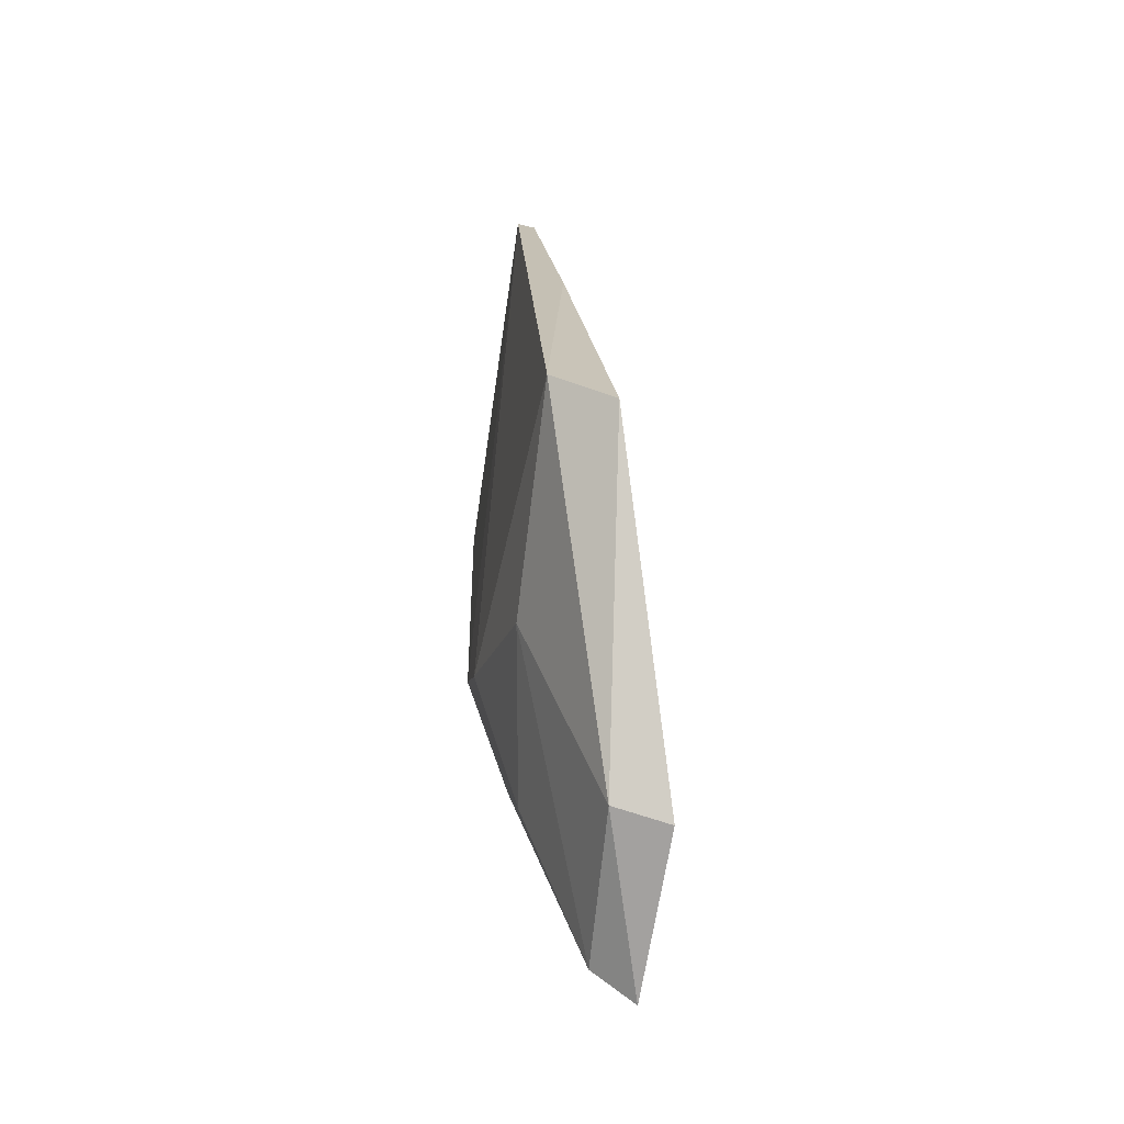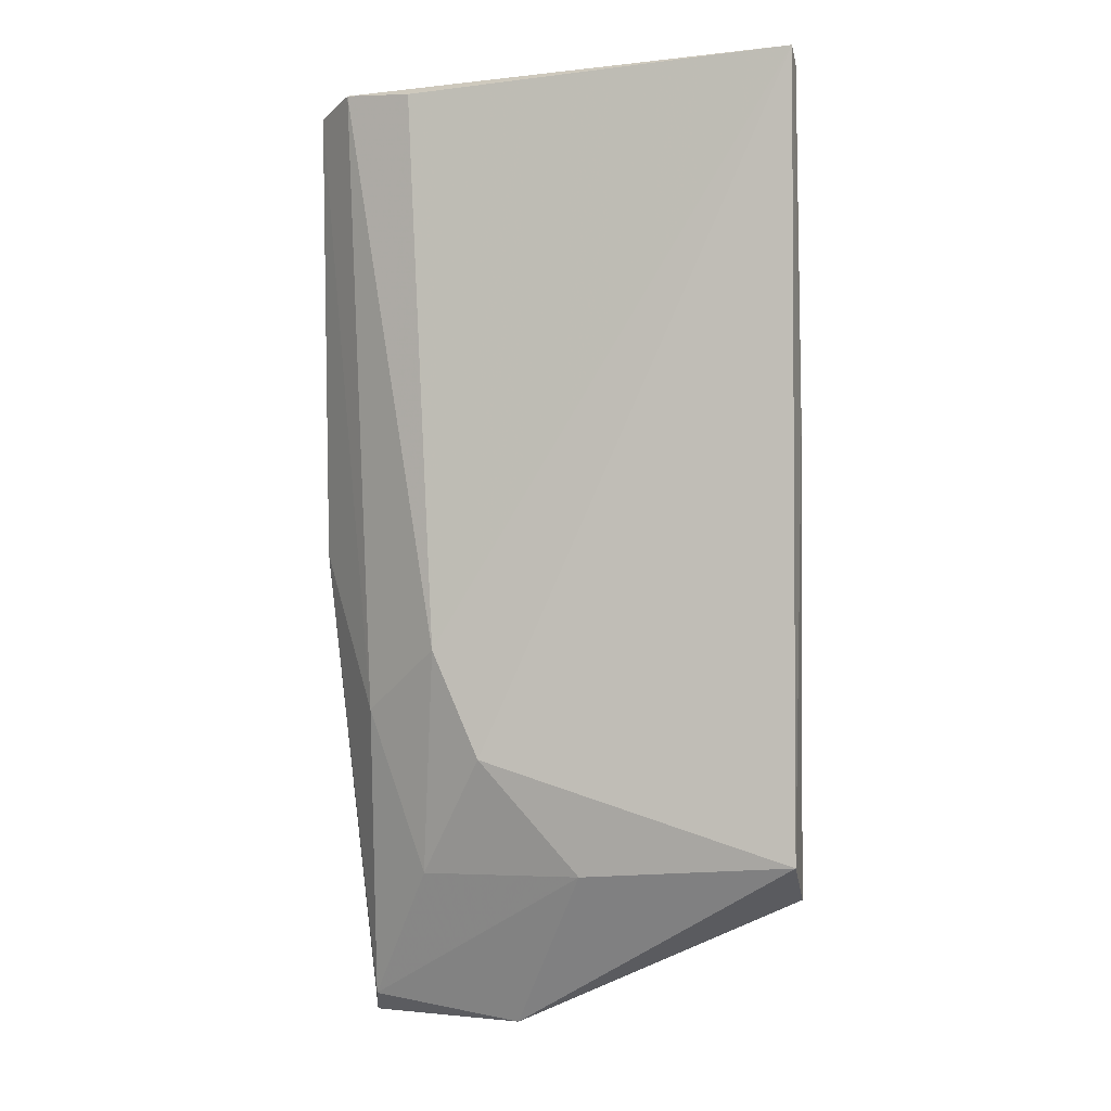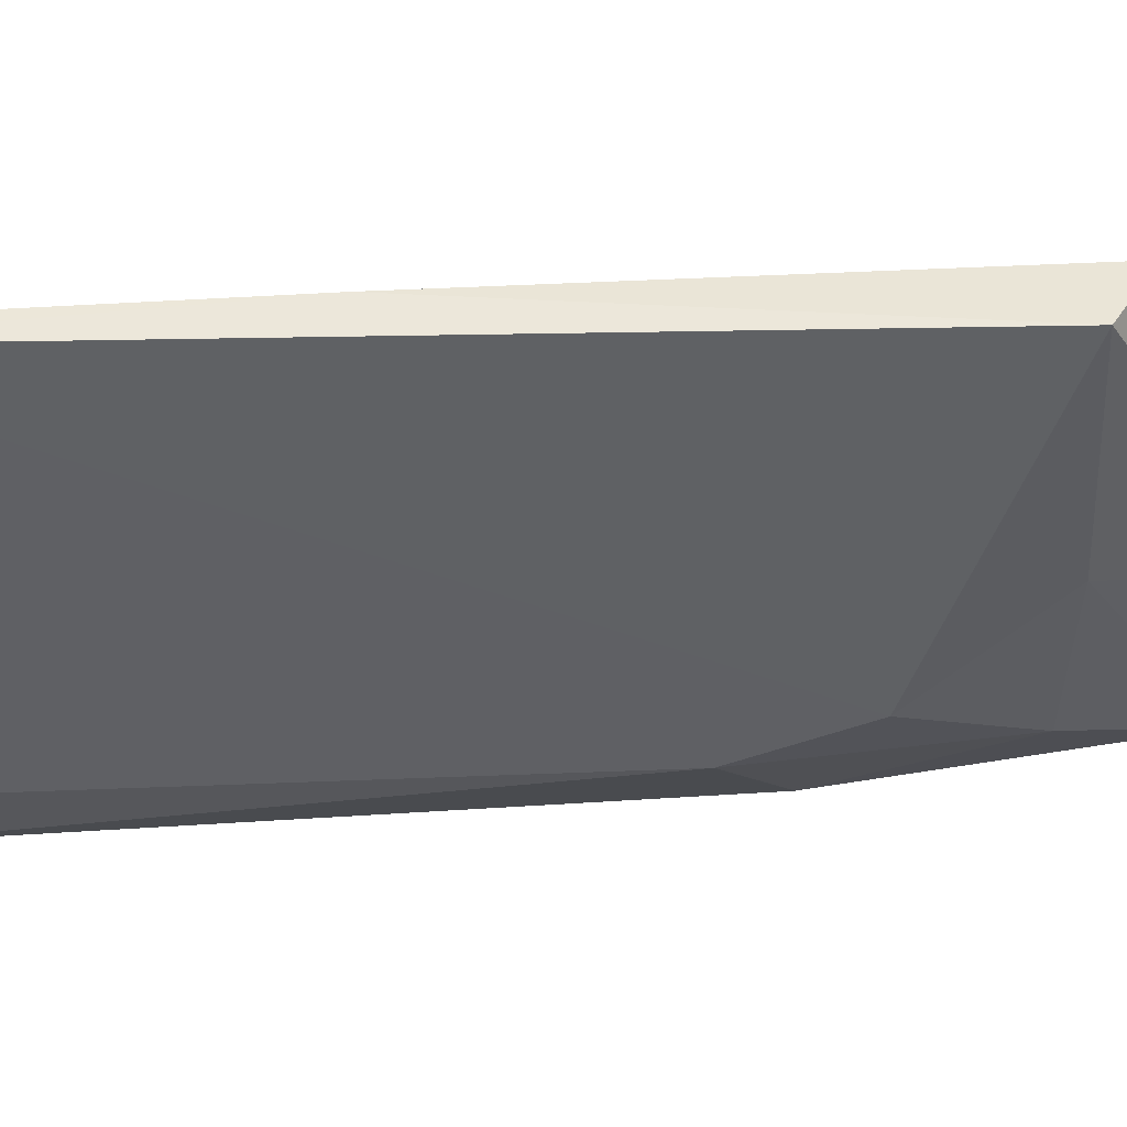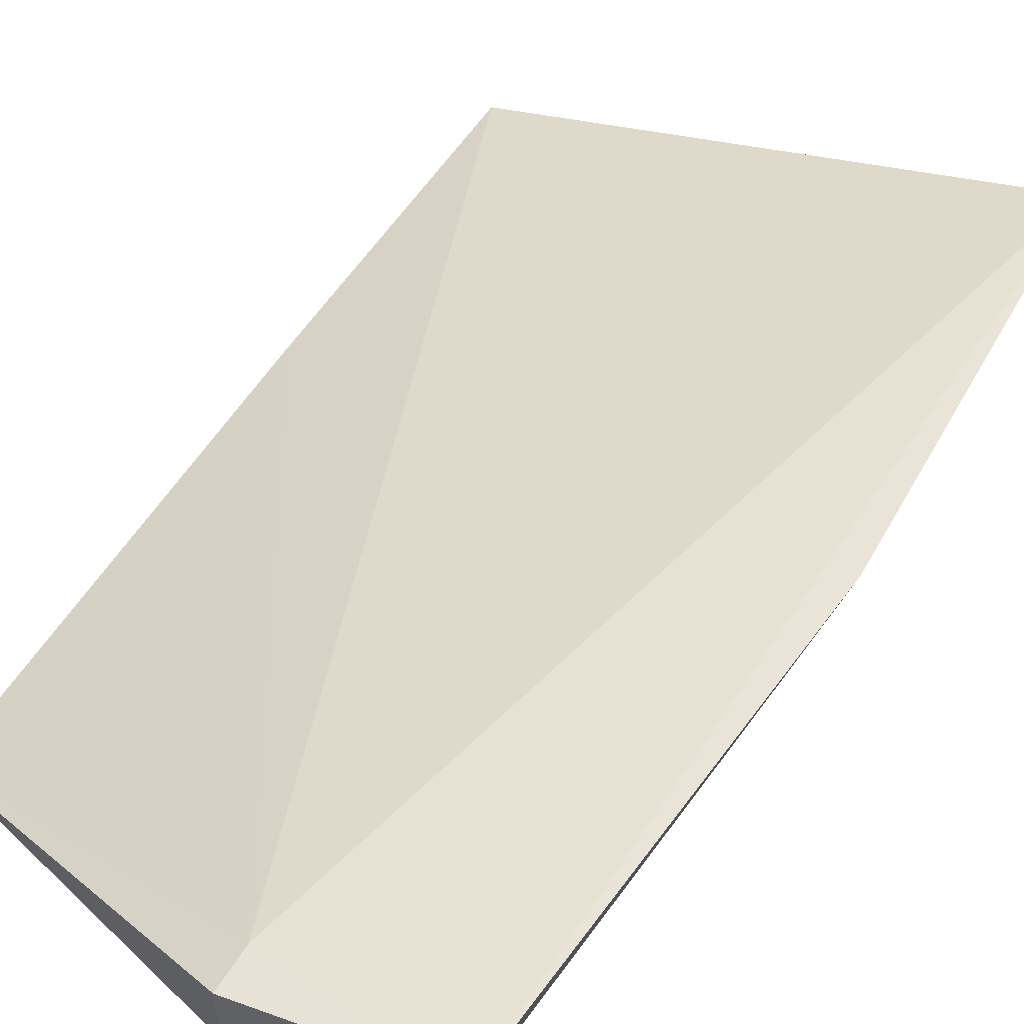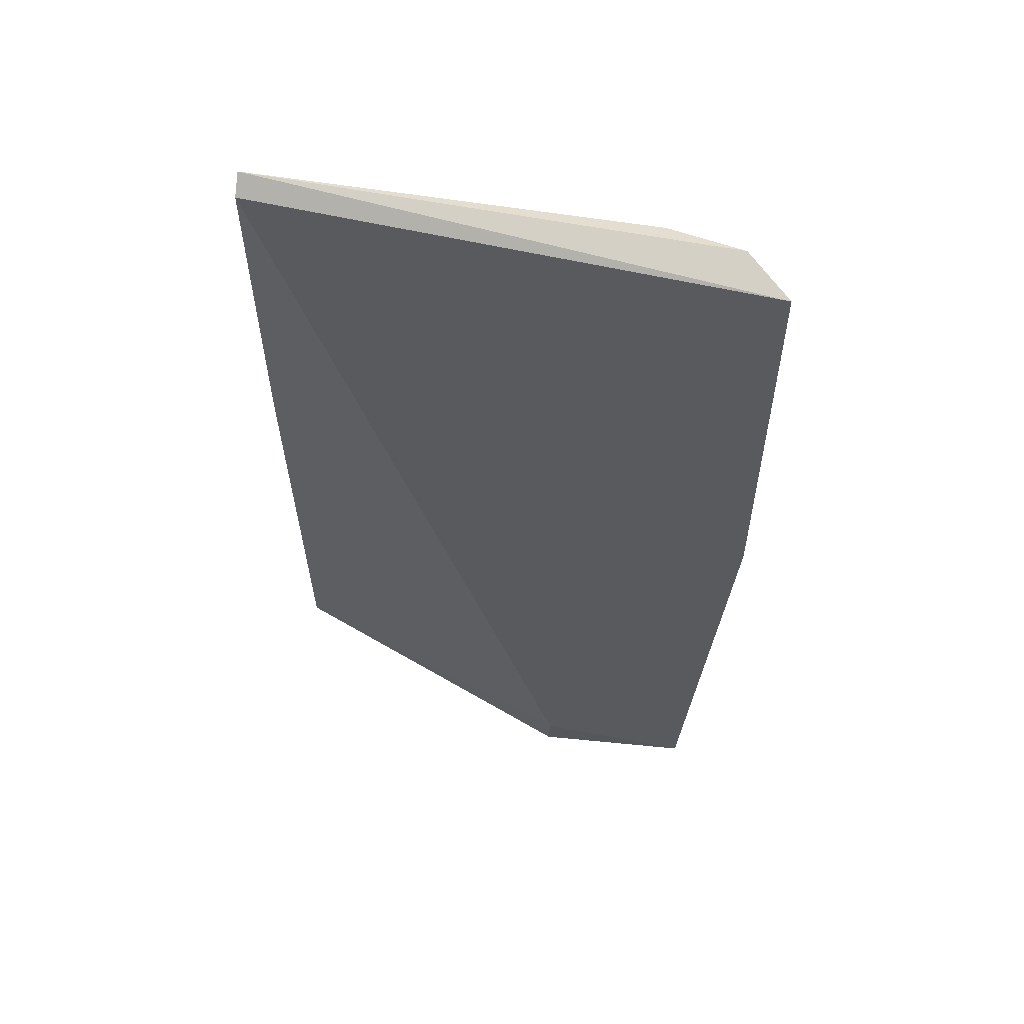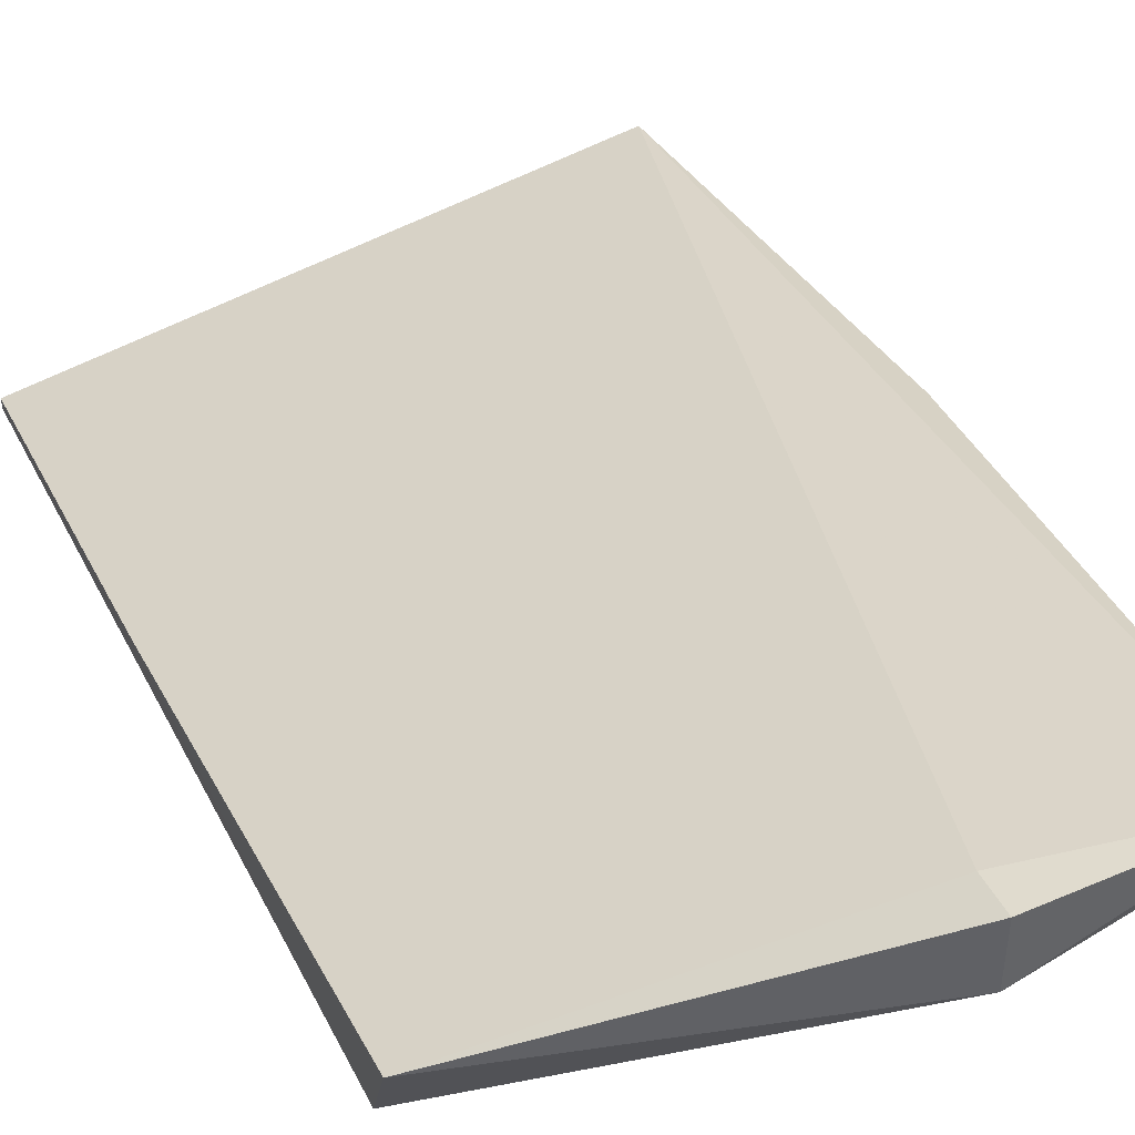
<metadata>
{"format":"obj","ext":"obj","renderer":"f3d","projection":"perspective","resolution":1024,"background":"white","views":[{"elev":-73.1,"azim":73.4,"up":"+Z"},{"elev":-4.1,"azim":7.8,"up":"+Z"},{"elev":-51.9,"azim":89.2,"up":"+Y"},{"elev":50.0,"azim":-153.7,"up":"+Y"},{"elev":65.9,"azim":179.0,"up":"+Z"},{"elev":38.1,"azim":157.6,"up":"+Y"}]}
</metadata>
<code>
v 0.00997 -0.007516 0.08669
v 0.009037 0.003428 -0.1165
v -0.06562 0.05343 -0.161
v -0.1177 0.02729 0.08242
v -0.08349 0.009587 -0.06233
v 0.01077 -0.002554 0.08329
v -0.07143 0.008954 -0.09033
v -0.09001 0.007093 0.08251
v -0.1079 0.0585 -0.1604
v -0.06586 0.05285 -0.1509
v 0.01125 0.00653 -0.005143
v -0.1081 0.01527 0.08505
v -0.1033 0.02629 -0.0776
v -0.06549 0.03912 -0.1604
v 0.01026 0.01912 -0.1256
v -0.1186 0.04109 -0.03524
v -0.1057 0.04697 -0.1546
v -0.04595 0.01265 -0.1201
v -0.08849 0.02551 -0.1204
f 6 4 1
f 7 2 1
f 7 1 5
f 8 5 1
f 10 4 6
f 10 9 4
f 10 3 9
f 11 6 1
f 11 1 2
f 11 10 6
f 12 8 1
f 12 1 4
f 12 5 8
f 13 12 4
f 13 5 12
f 14 9 3
f 15 11 2
f 15 3 10
f 15 10 11
f 15 14 3
f 15 2 14
f 16 13 4
f 16 4 9
f 17 9 14
f 17 16 9
f 17 13 16
f 18 14 2
f 18 2 7
f 18 17 14
f 19 7 5
f 19 5 13
f 19 13 17
f 19 18 7
f 19 17 18

</code>
